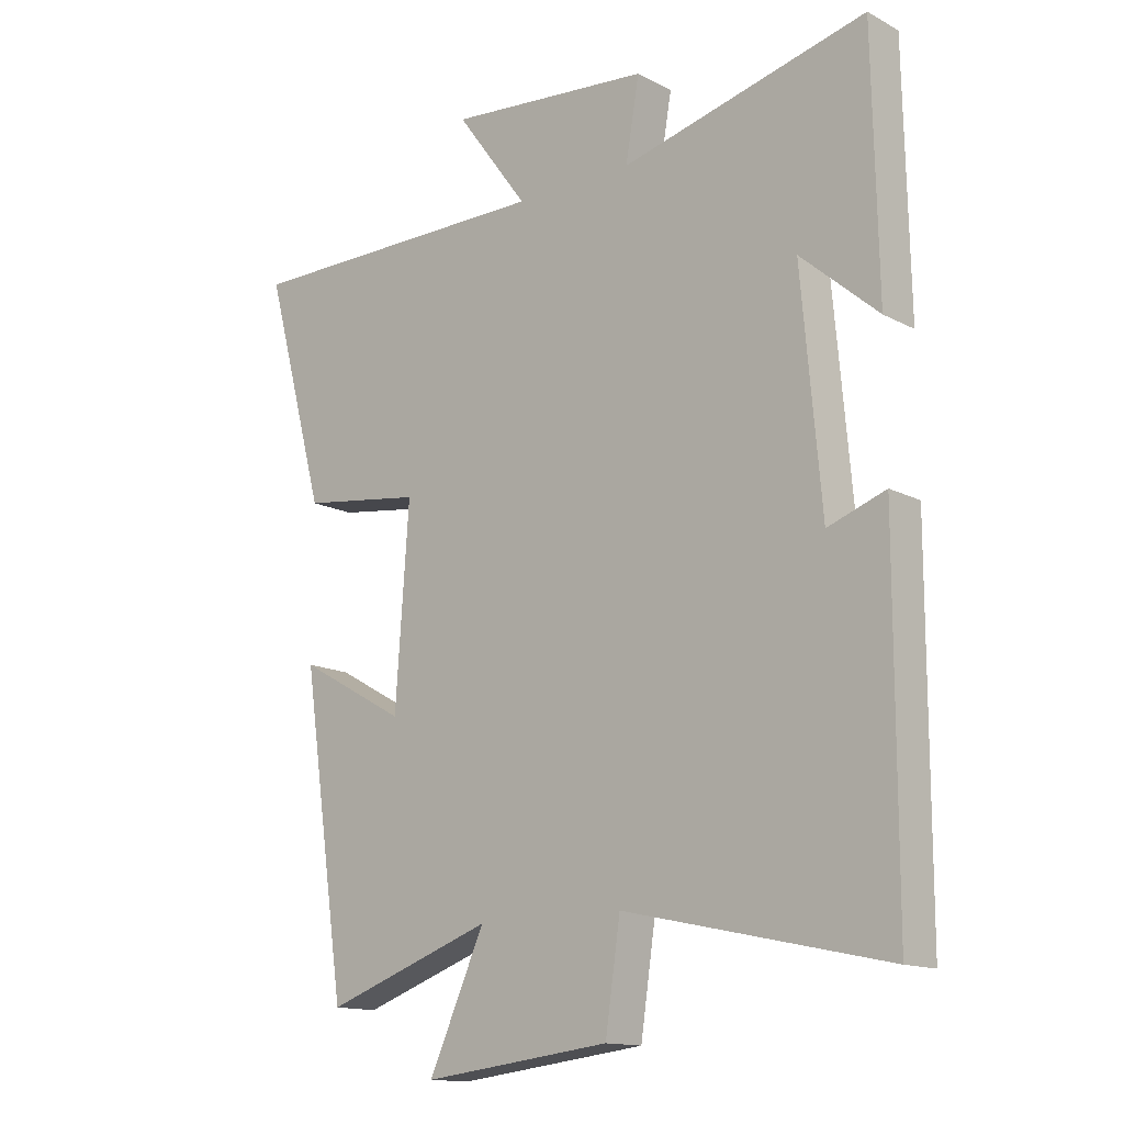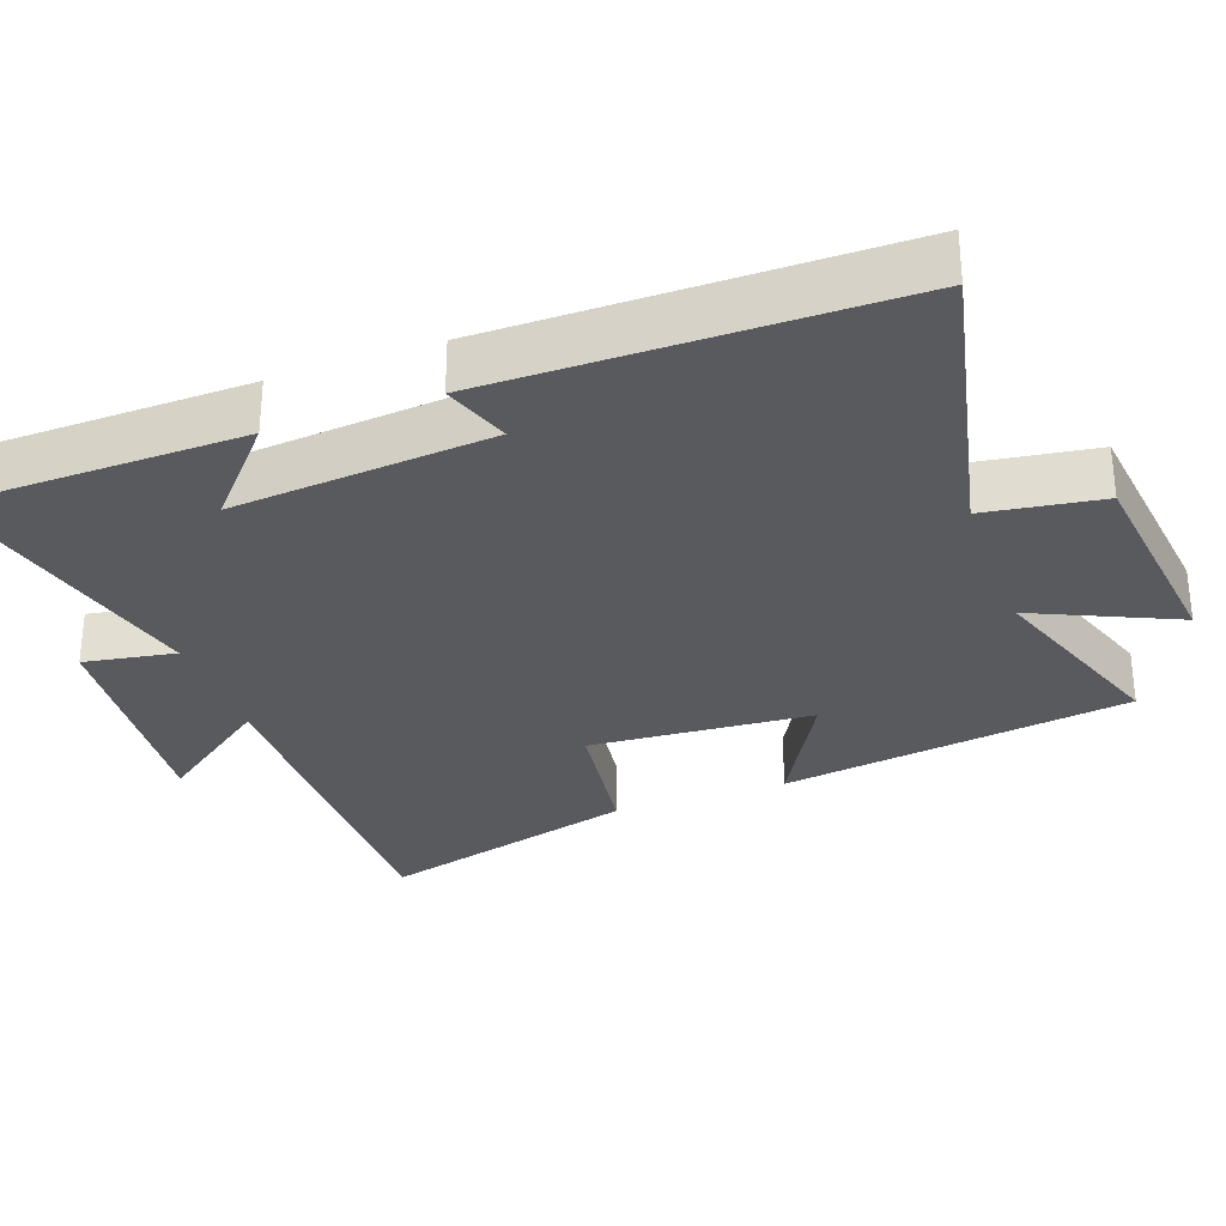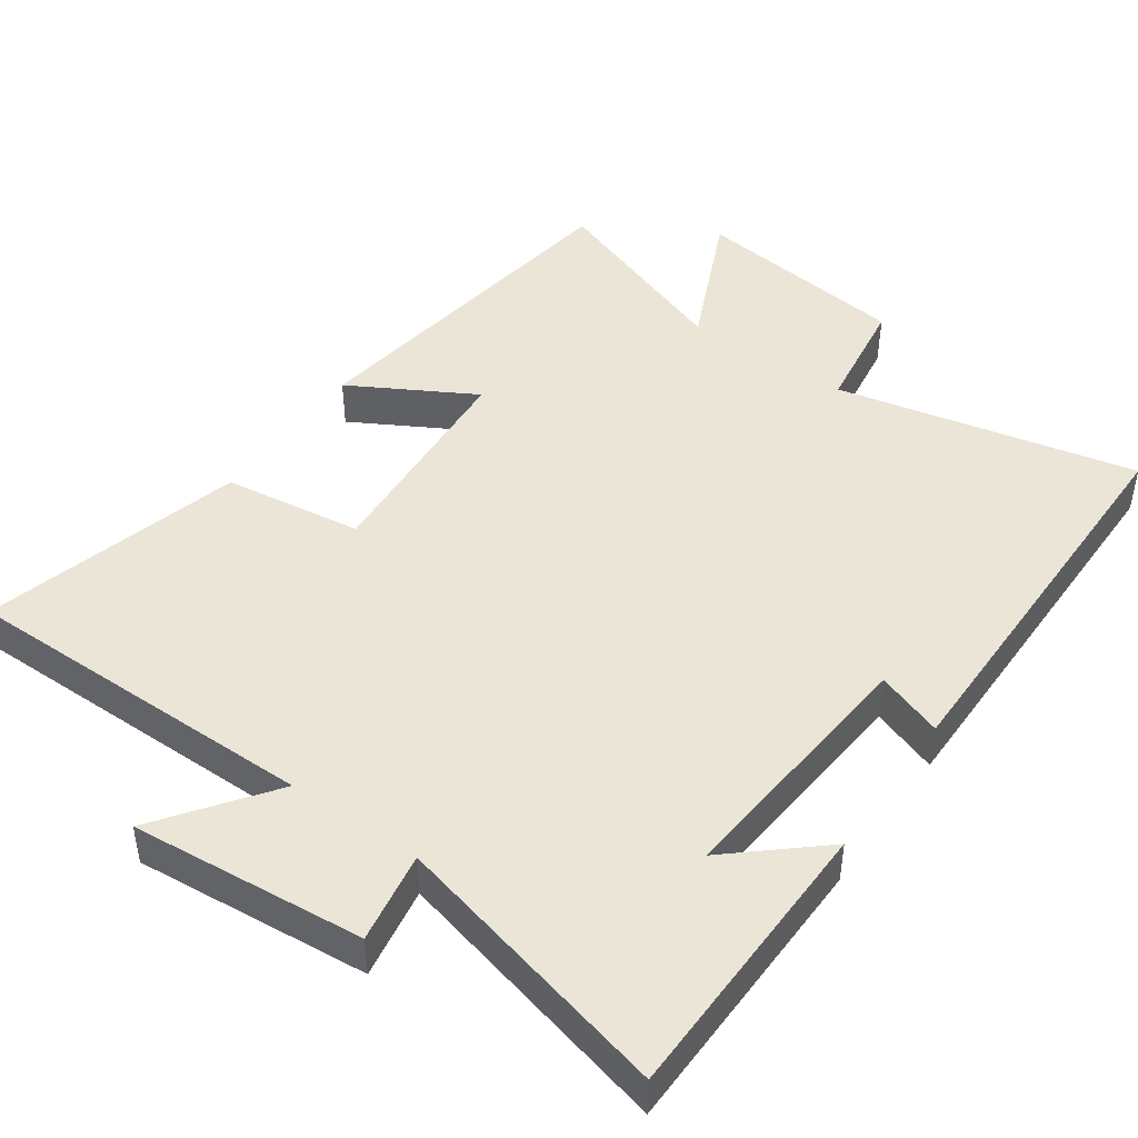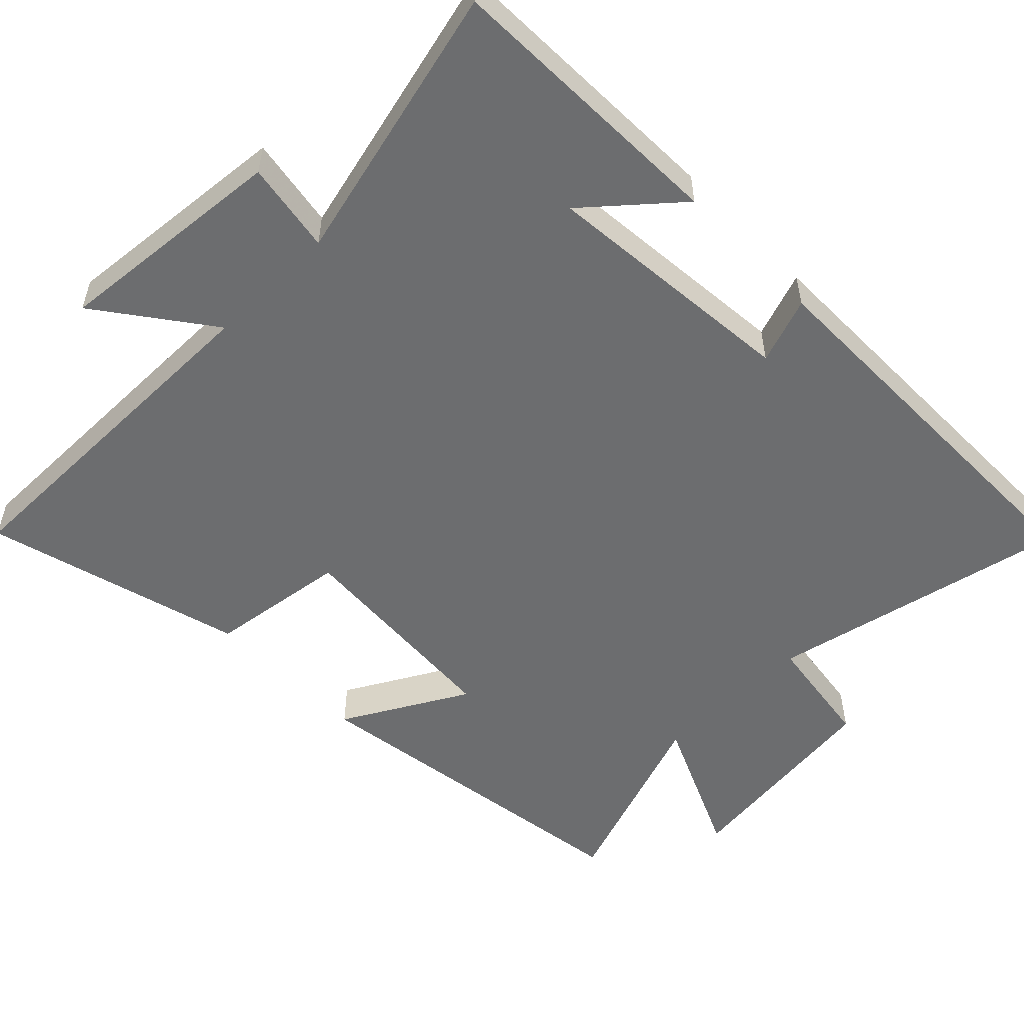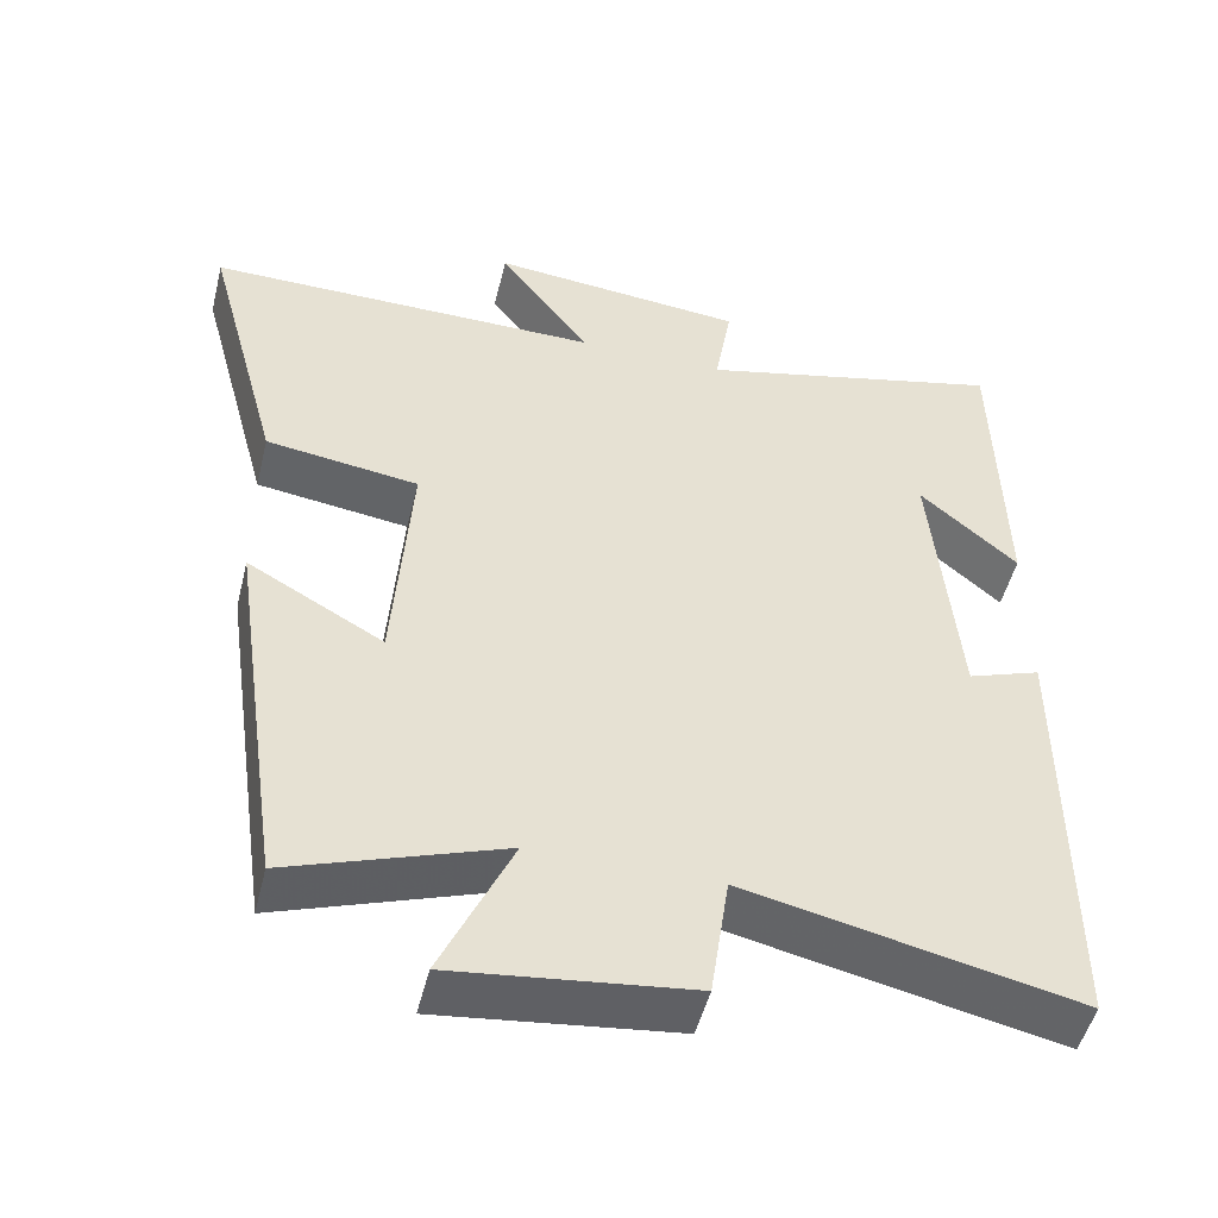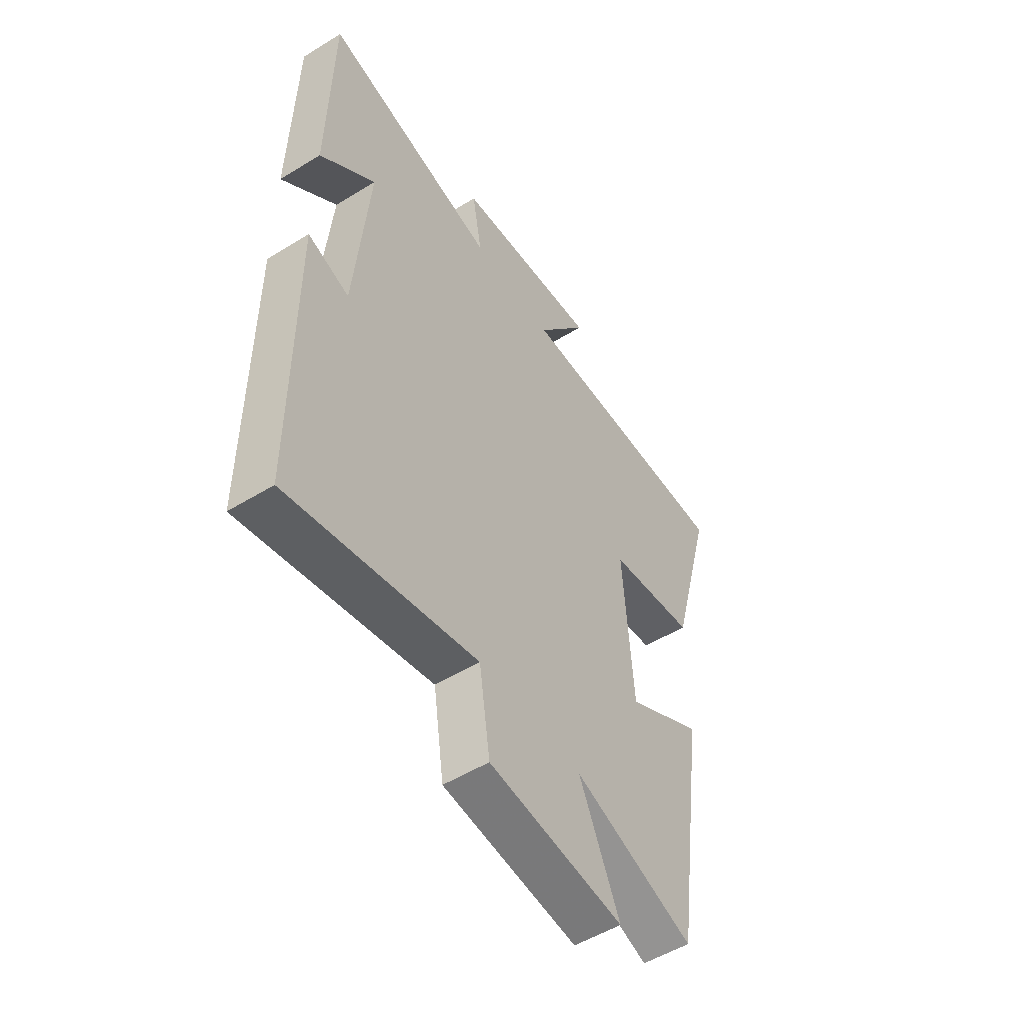
<metadata>
{"format":"obj","ext":"obj","renderer":"f3d","projection":"perspective","resolution":1024,"background":"white","views":[{"elev":-14.2,"azim":41.2,"up":"+Z"},{"elev":-30.6,"azim":109.8,"up":"+Y"},{"elev":45.8,"azim":35.1,"up":"+Y"},{"elev":-53.9,"azim":44.5,"up":"+Y"},{"elev":-50.2,"azim":-13.9,"up":"+Z"},{"elev":-52.6,"azim":123.5,"up":"+Z"}]}
</metadata>
<code>
v -0.598 0.07 0.501
v -0.093 0.07 0.5
v -0.209 0.07 0.658
v 0.119 0.07 0.628
v 0.097 0.07 0.5
v 0.492 0.07 0.597
v 0.5 0.07 0.192
v 0.375 0.07 0.301
v 0.407 0.07 -0.061
v 0.5 0.07 -0.028
v 0.499 0.07 -0.592
v 0.078 0.07 -0.5
v 0.054 0.07 -0.663
v -0.248 0.07 -0.699
v -0.158 0.07 -0.5
v -0.429 0.07 -0.596
v -0.5 0.07 -0.105
v -0.327 0.07 -0.202
v -0.305 0.07 0.11
v -0.5 0.07 0.137
v -0.598 0 0.501
v -0.093 0 0.5
v -0.209 0 0.658
v 0.119 0 0.628
v 0.097 0 0.5
v 0.492 0 0.597
v 0.5 0 0.192
v 0.375 0 0.301
v 0.407 0 -0.061
v 0.5 0 -0.028
v 0.499 0 -0.592
v 0.078 0 -0.5
v 0.054 0 -0.663
v -0.248 0 -0.699
v -0.158 0 -0.5
v -0.429 0 -0.596
v -0.5 0 -0.105
v -0.327 0 -0.202
v -0.305 0 0.11
v -0.5 0 0.137
f 19 20 1 2
f 18 19 2
f 15 16 17 18
f 15 18 2
f 12 13 14 15
f 12 15 2
f 9 10 11 12
f 8 9 12 2
f 6 7 8
f 5 6 8
f 5 8 2 3
f 3 4 5
f 22 21 40 39
f 22 39 38
f 38 37 36 35
f 22 38 35
f 35 34 33 32
f 22 35 32
f 32 31 30 29
f 22 32 29 28
f 28 27 26
f 28 26 25
f 23 22 28 25
f 25 24 23
f 1 21 22 2
f 2 22 23 3
f 3 23 24 4
f 4 24 25 5
f 5 25 26 6
f 6 26 27 7
f 7 27 28 8
f 8 28 29 9
f 9 29 30 10
f 10 30 31 11
f 11 31 32 12
f 12 32 33 13
f 13 33 34 14
f 14 34 35 15
f 15 35 36 16
f 16 36 37 17
f 17 37 38 18
f 18 38 39 19
f 19 39 40 20
f 20 40 21 1

</code>
